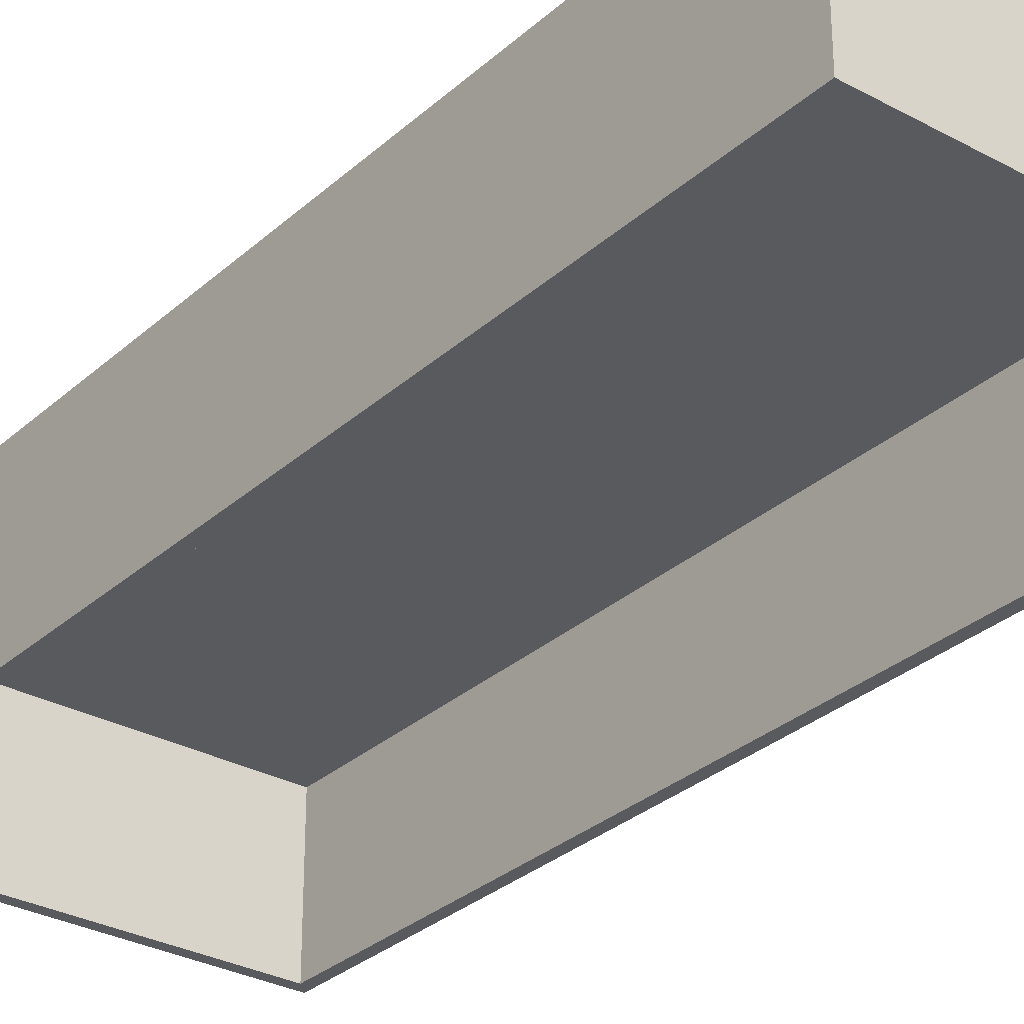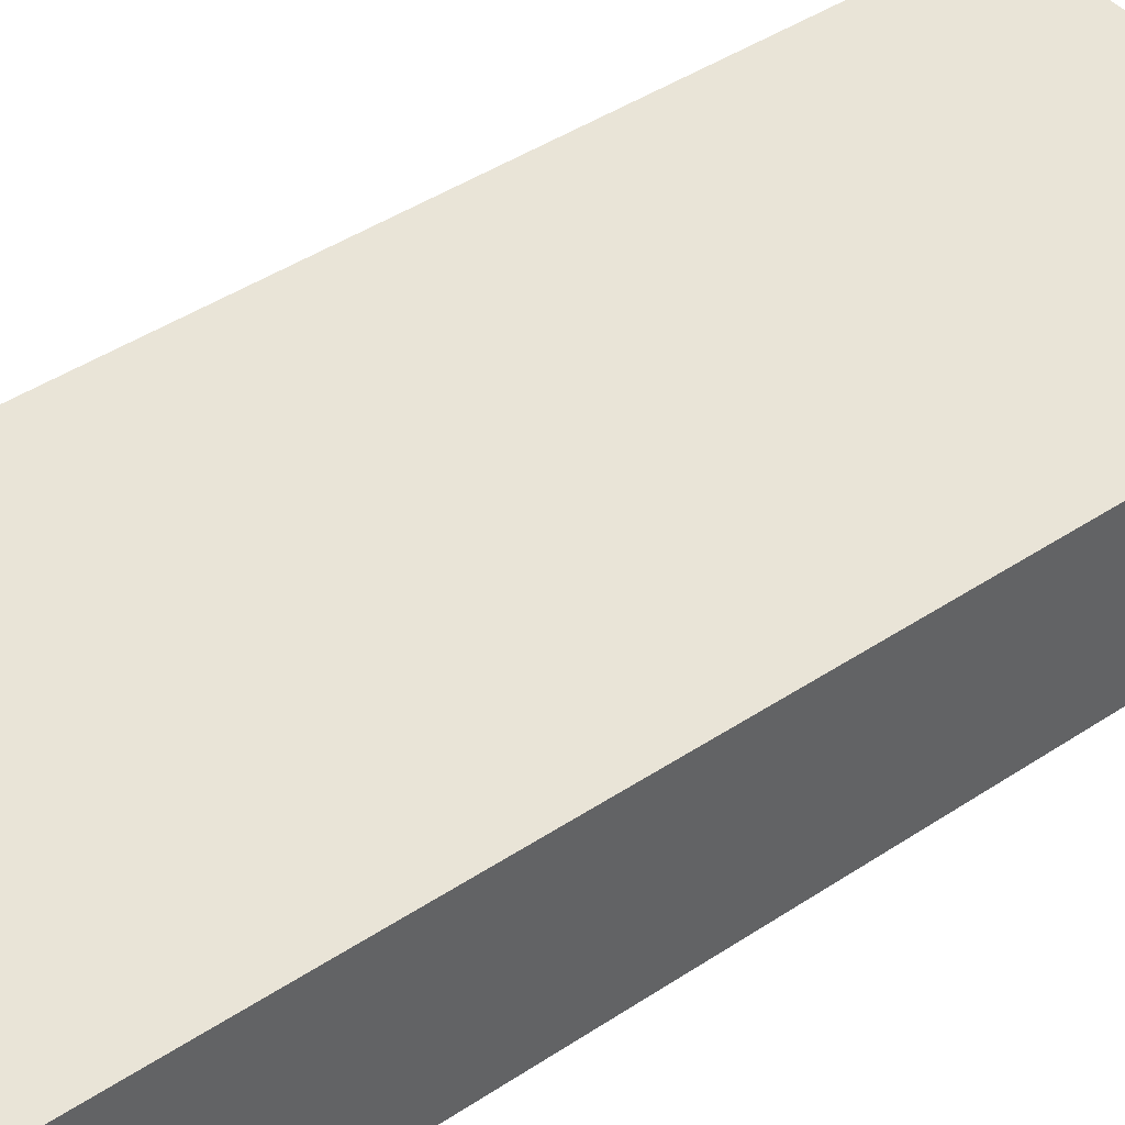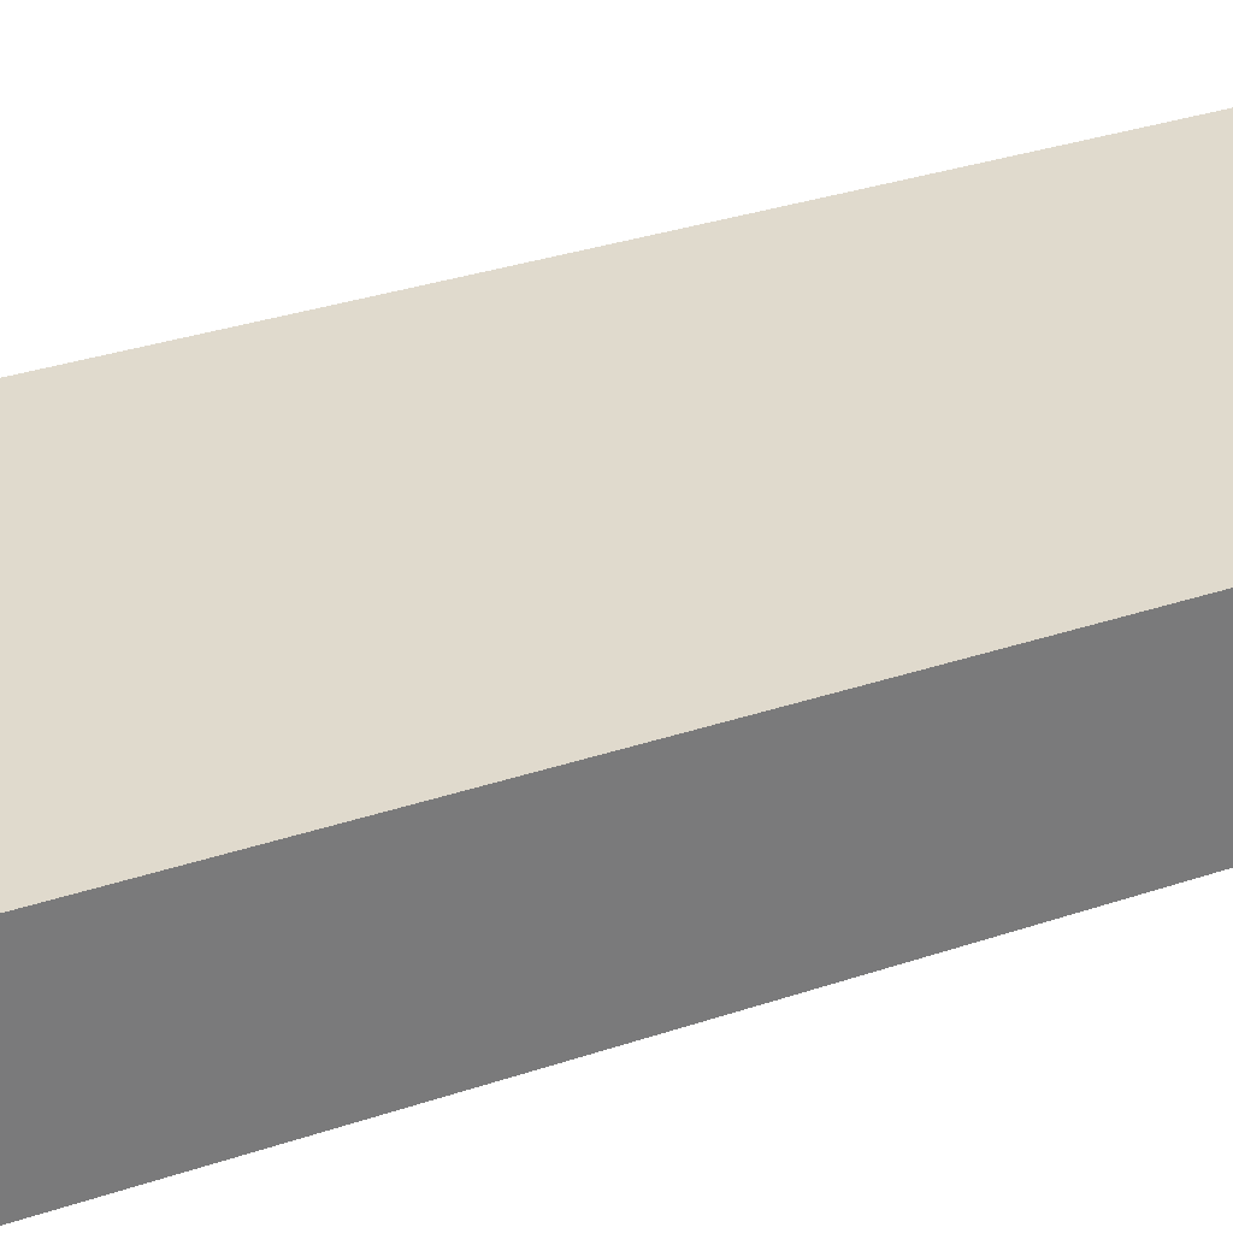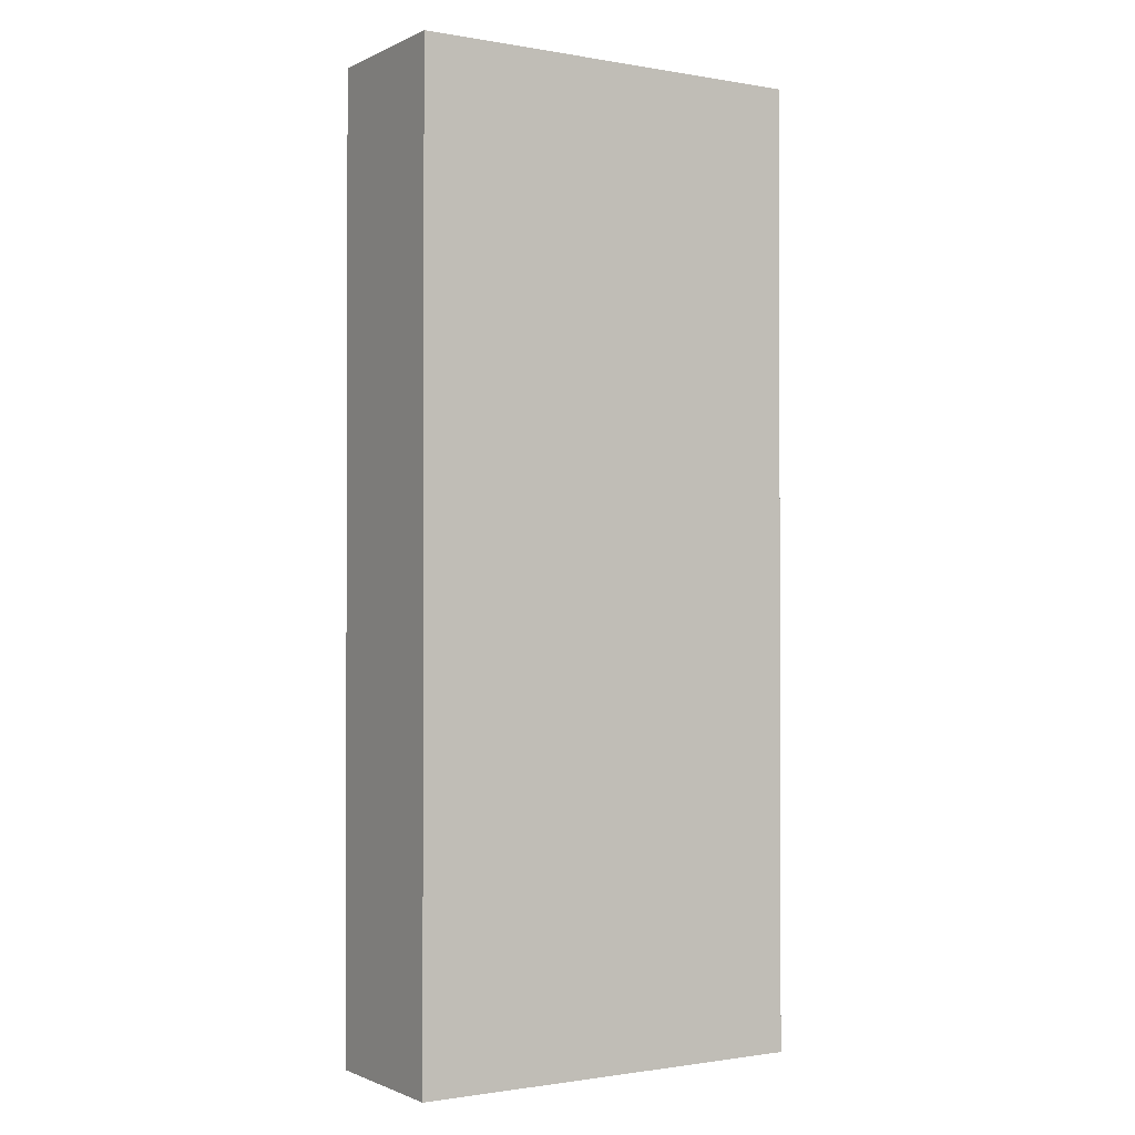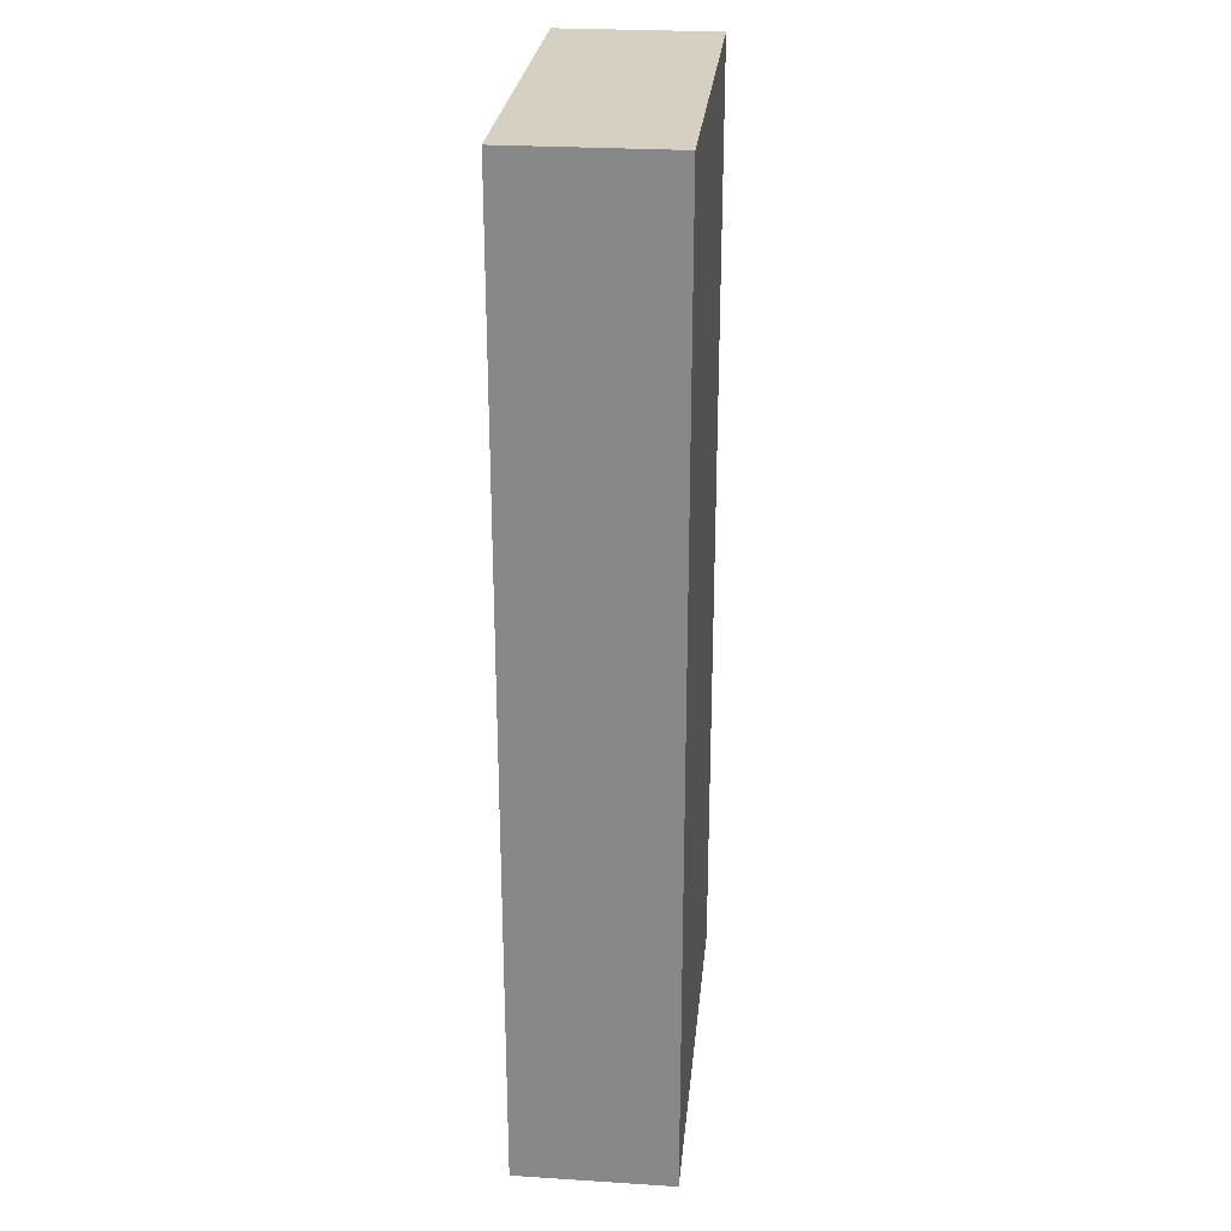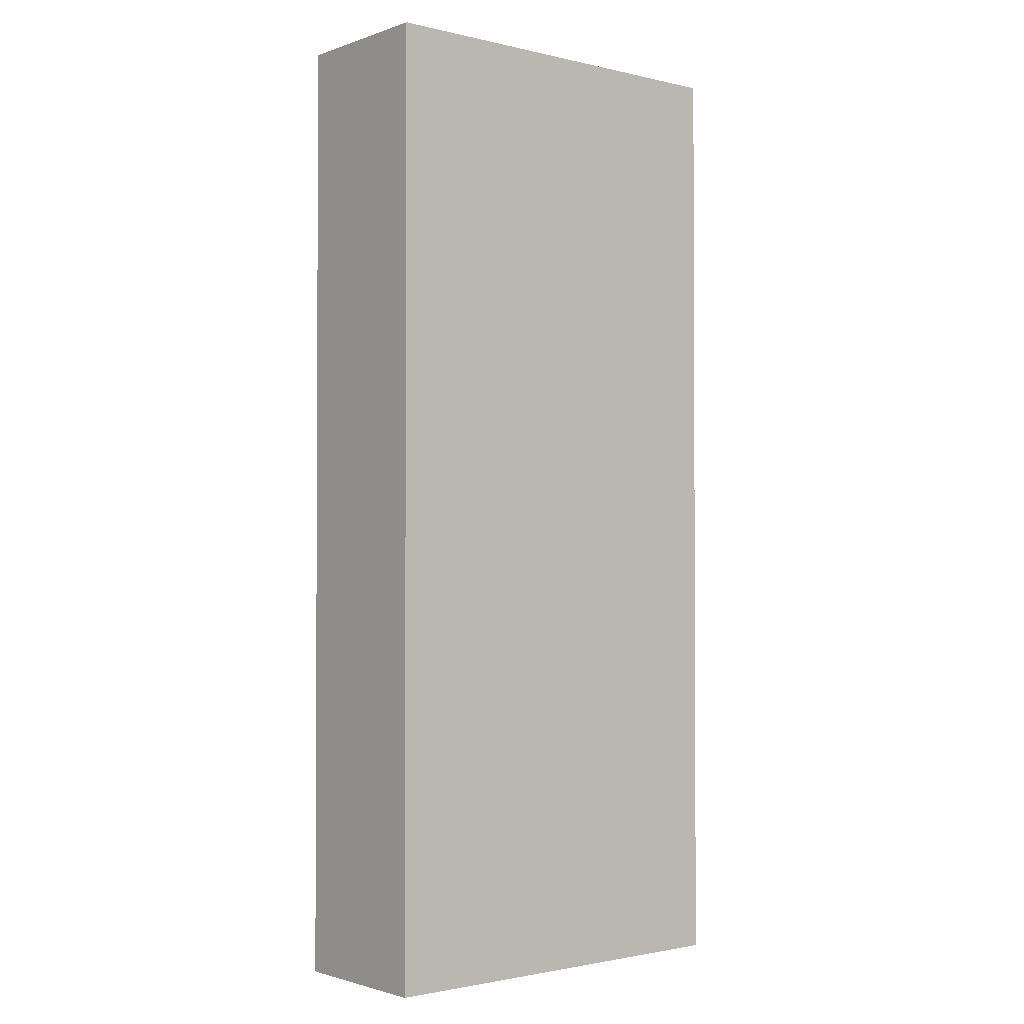
<metadata>
{"format":"obj","ext":"obj","renderer":"f3d","projection":"perspective","resolution":1024,"background":"white","views":[{"elev":-30.5,"azim":141.8,"up":"+Y"},{"elev":43.3,"azim":-128.2,"up":"+Y"},{"elev":33.1,"azim":65.2,"up":"+Y"},{"elev":-1.2,"azim":148.0,"up":"+Z"},{"elev":26.5,"azim":95.7,"up":"+Z"},{"elev":-1.7,"azim":140.3,"up":"+Z"}]}
</metadata>
<code>
v 17.5 0 0.5
v 17.5 0 42.5
v 17.5 6.5 42.5
v 17.5 6.5 0.5
v 17.5 0 42.5
v 0.5 0 42.5
v 0.5 6.5 42.5
v 17.5 6.5 42.5
v 0.5 0 42.5
v 0.5 0 0.5
v 0.5 6.5 0.5
v 0.5 6.5 42.5
v 0.5 0 0.5
v 17.5 0 0.5
v 17.5 6.5 0.5
v 0.5 6.5 0.5
v 0.5 6.5 0.5
v 17.5 6.5 0.5
v 17.5 6.5 42.5
v 0.5 6.5 42.5
v 18 7 0
v 0 7 0
v 0 7 43
v 18 7 43
v 18 0 0
v 18 7 0
v 18 7 43
v 18 0 43
v 17.5 0 42.5
v 17.5 0 0.5
v 0.5 0 0.5
v 0.5 0 42.5
v 0 0 0
v 18 0 0
v 18 0 43
v 0 0 43
v 0 7 0
v 0 0 0
v 0 0 43
v 0 7 43
v 0 7 43
v 0 0 43
v 18 0 43
v 18 7 43
v 0 0 0
v 0 7 0
v 18 7 0
v 18 0 0
g 46ecb822-e300-11ea-a12f-54bf646e7e1f
f 1 2 4
f 4 2 3
g 46ee3ec0-e300-11ea-815e-54bf646e7e1f
f 5 6 8
f 8 6 7
g 46ef9e58-e300-11ea-b1d6-54bf646e7e1f
f 9 10 12
f 12 10 11
g 46f0fdde-e300-11ea-a9c0-54bf646e7e1f
f 13 14 16
f 16 14 15
g 46f23650-e300-11ea-98cf-54bf646e7e1f
f 18 19 17
f 17 19 20
g 467a6f2c-e300-11ea-b323-54bf646e7e1f
f 21 22 24
f 24 22 23
g 467bf5ca-e300-11ea-b010-54bf646e7e1f
f 25 26 28
f 28 26 27
g 467d2e46-e300-11ea-8f86-54bf646e7e1f
f 30 34 29
f 29 34 35
f 29 35 36
f 30 31 34
f 34 31 33
f 33 31 32
f 33 32 36
f 36 32 29
g 467f781c-e300-11ea-8669-54bf646e7e1f
f 37 38 40
f 40 38 39
g 46819b0c-e300-11ea-b624-54bf646e7e1f
f 42 43 41
f 41 43 44
g 46832198-e300-11ea-bab3-54bf646e7e1f
f 46 47 45
f 45 47 48

</code>
